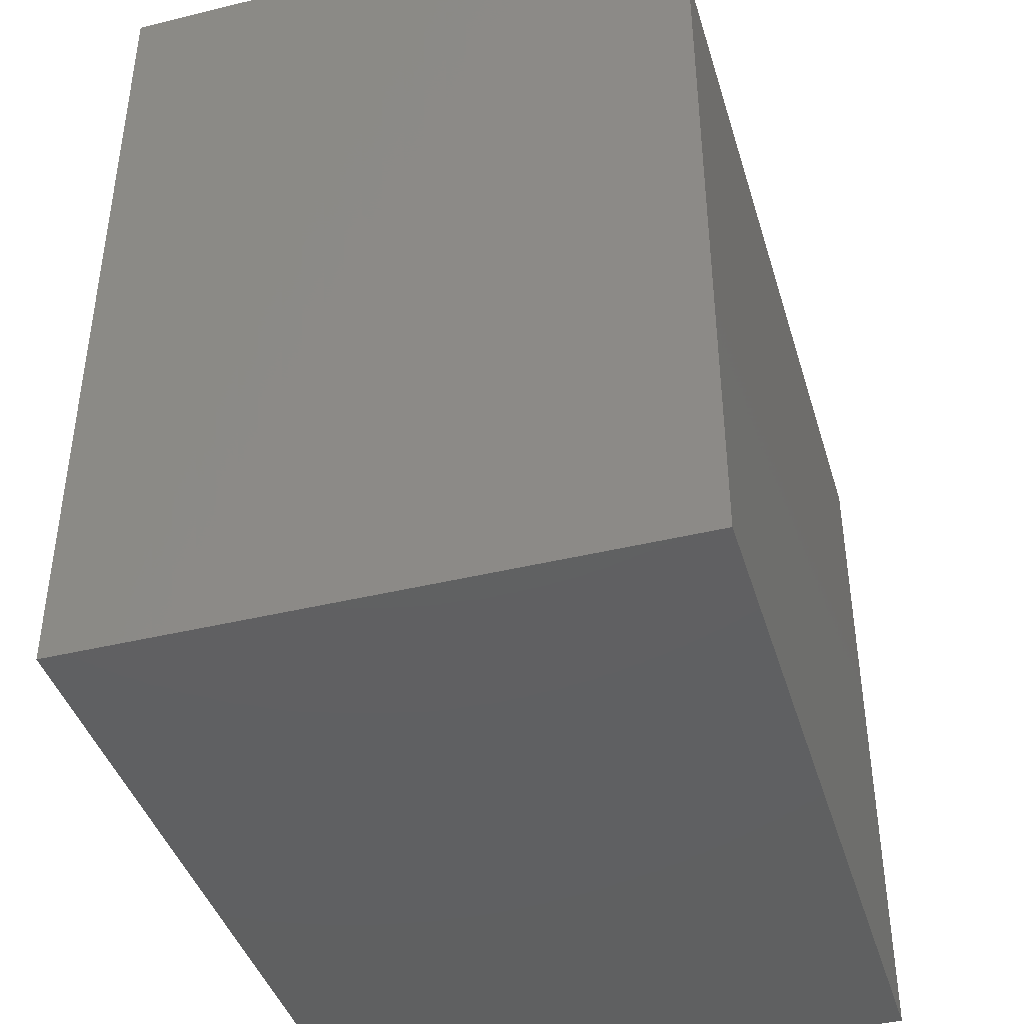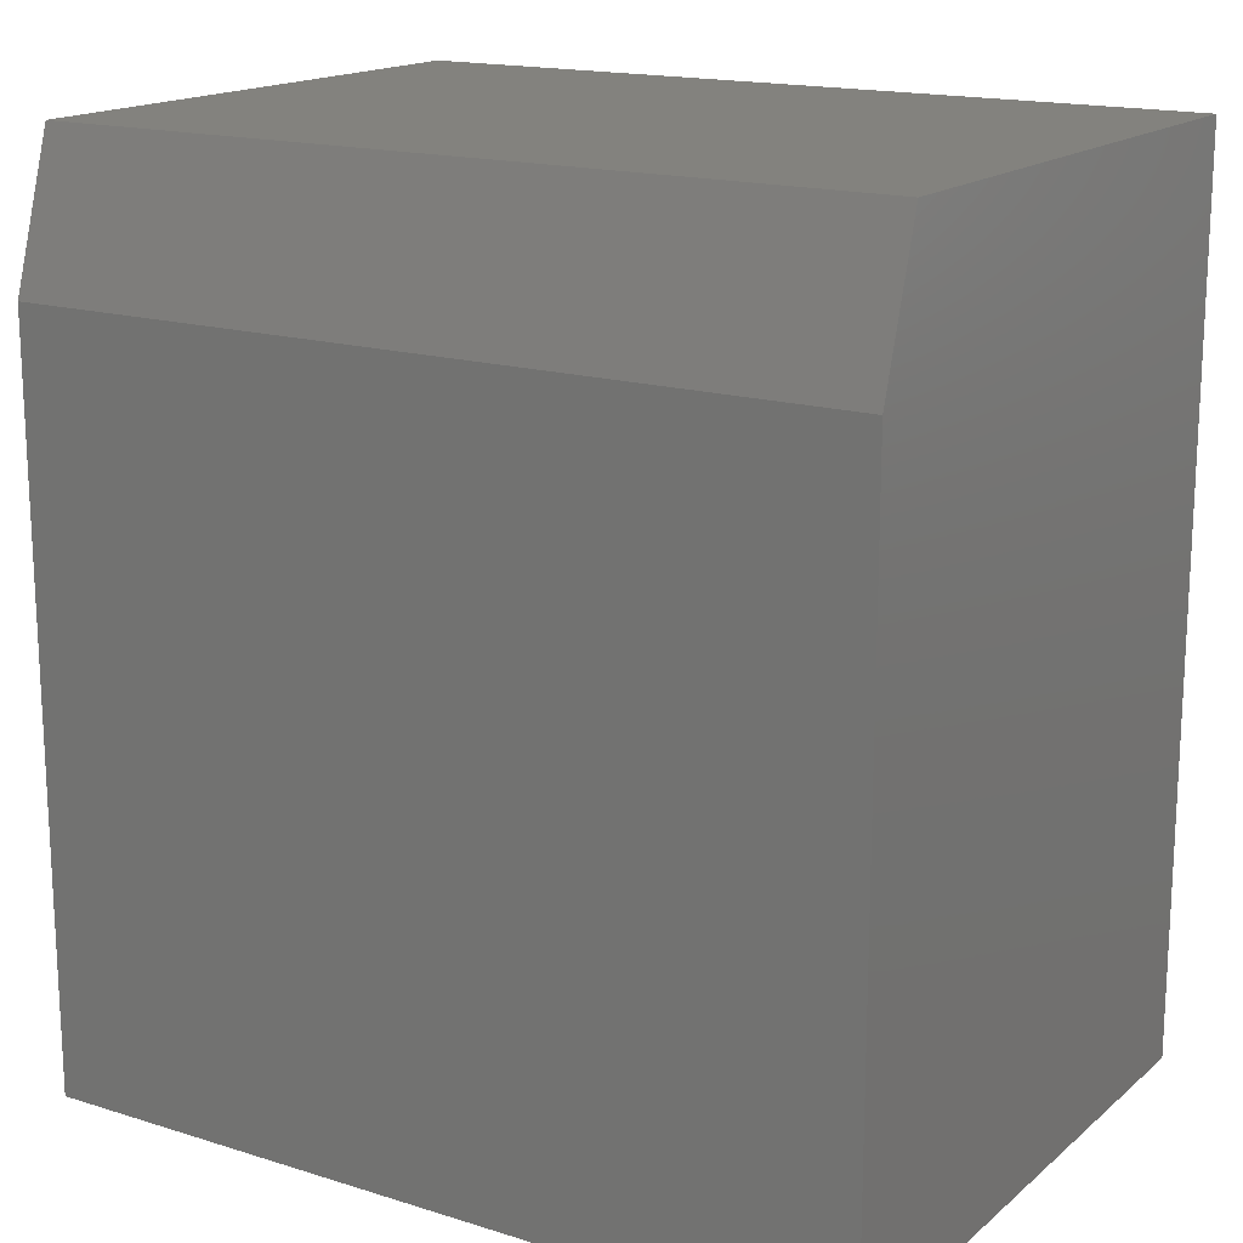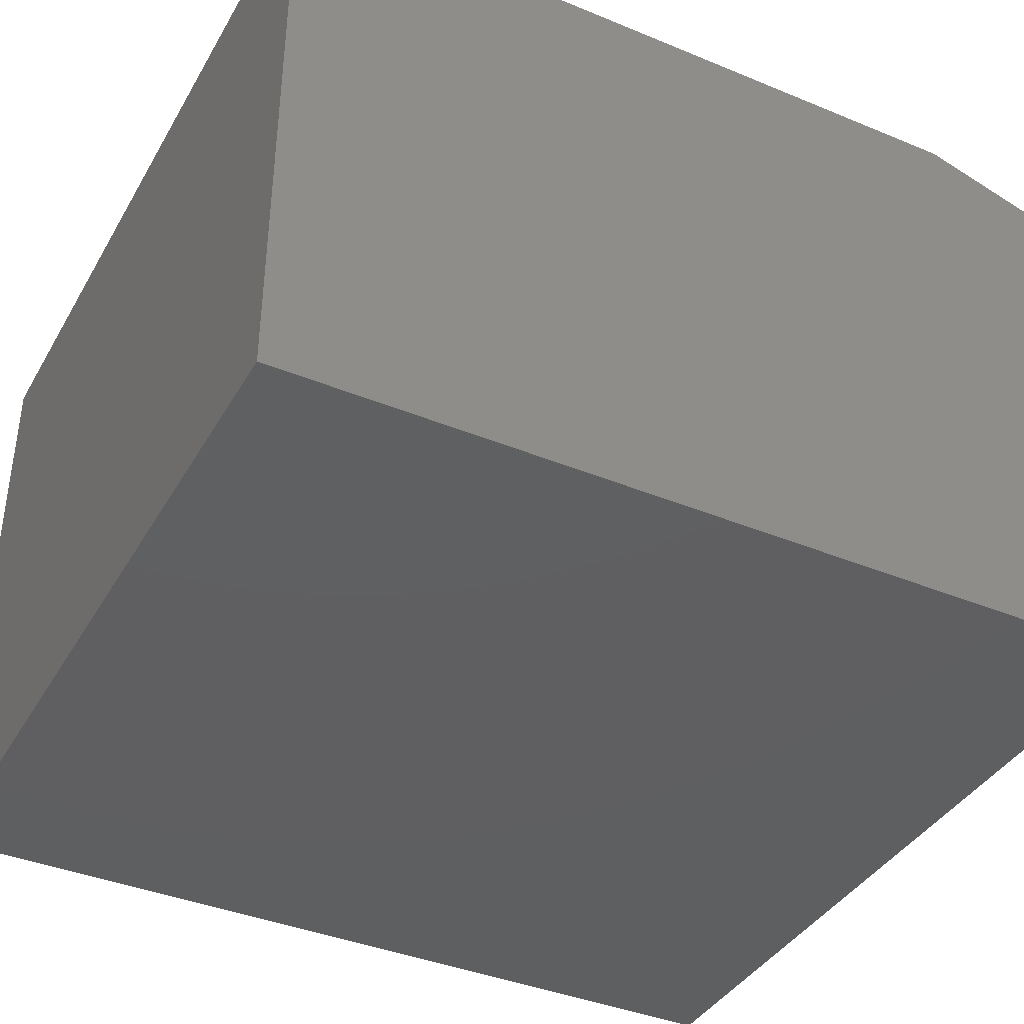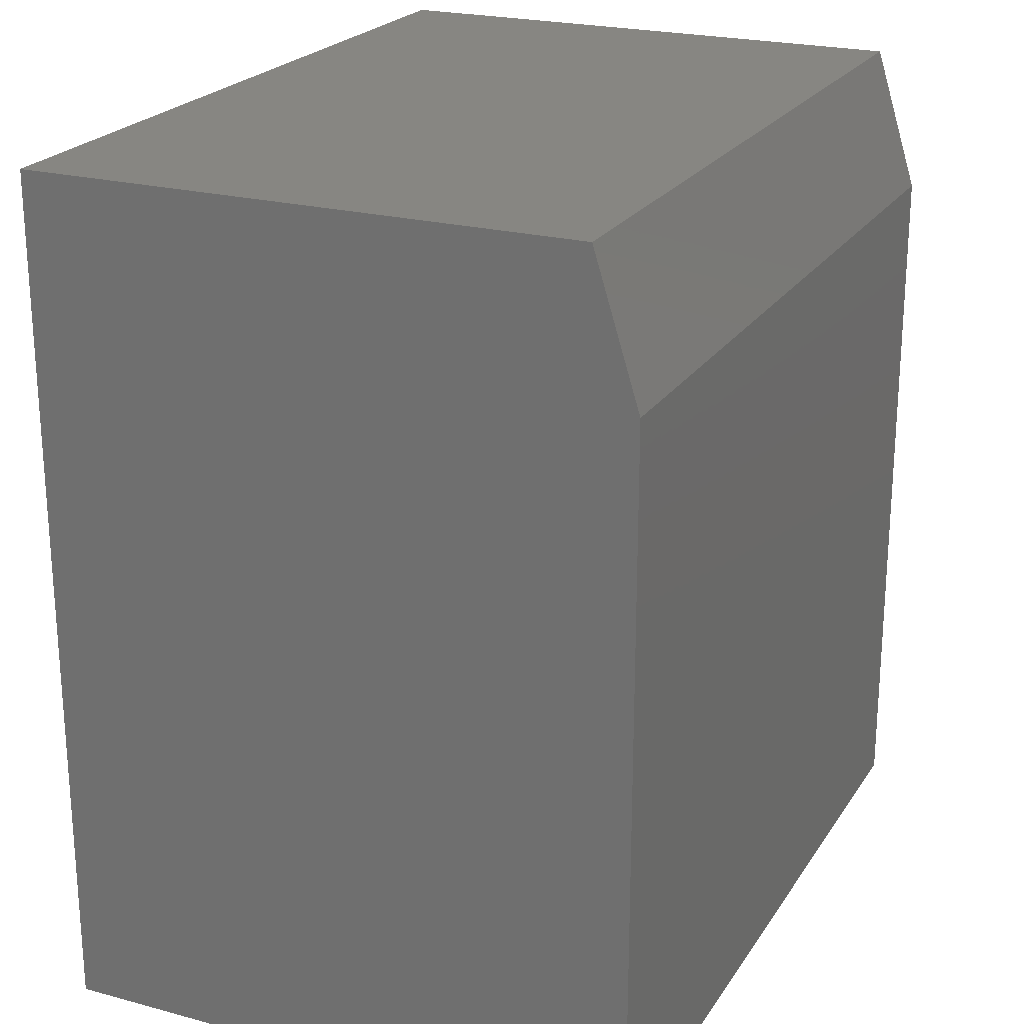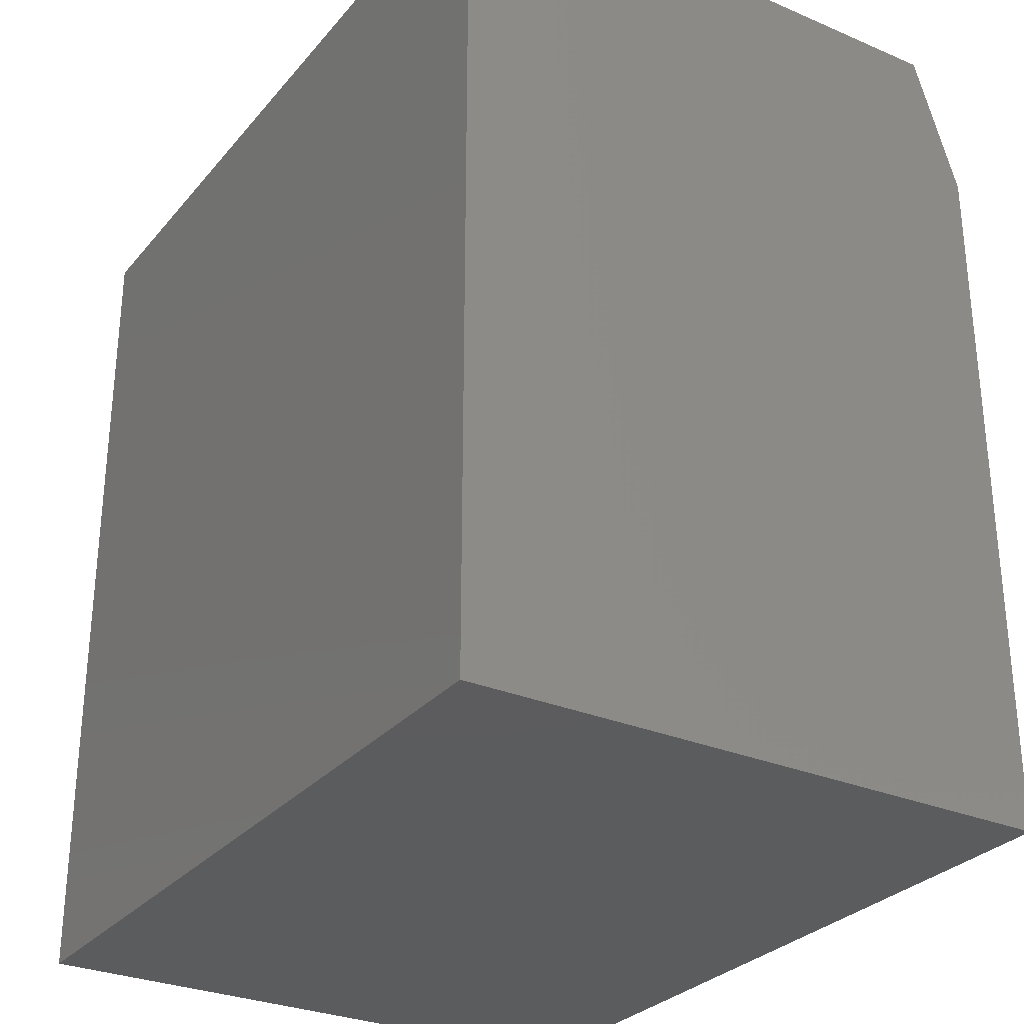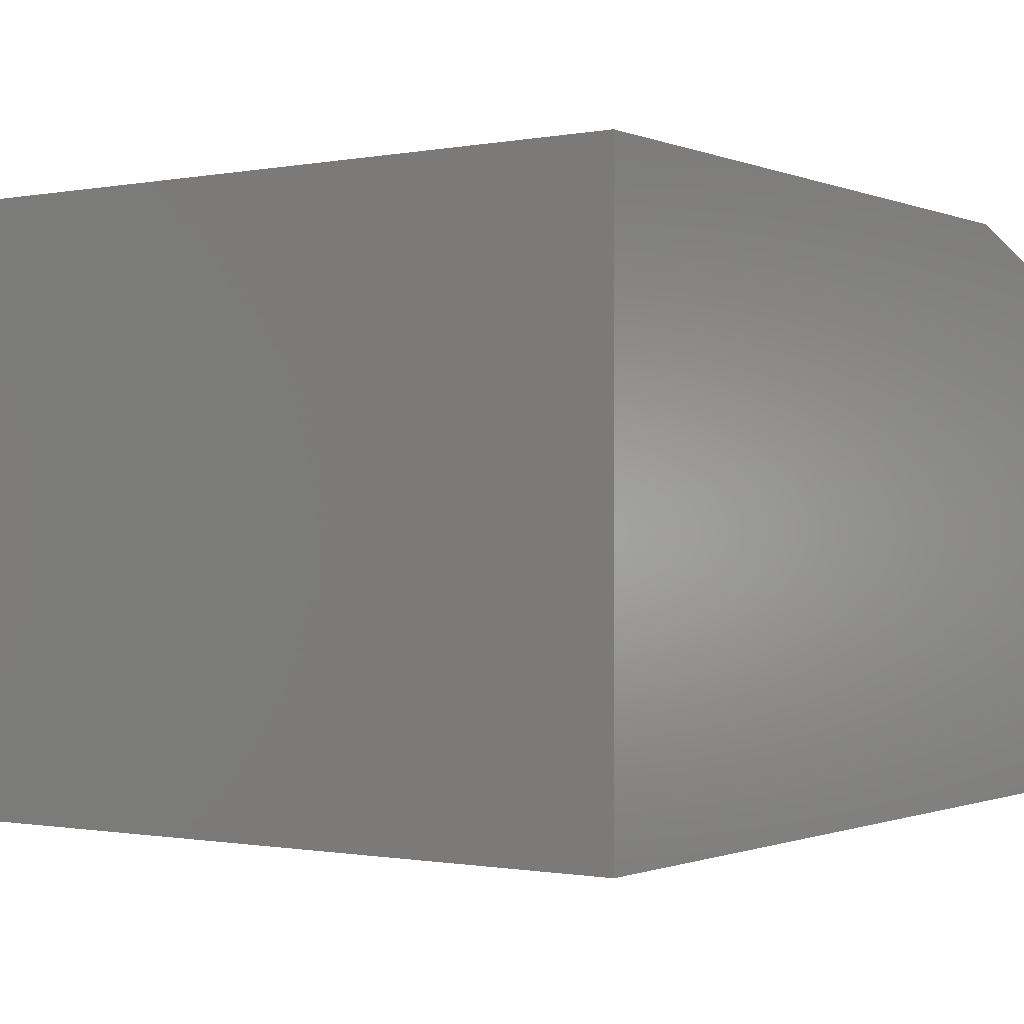
<metadata>
{"format":"stl","ext":"stl","renderer":"f3d","projection":"perspective","resolution":1024,"background":"white","views":[{"elev":-41.6,"azim":106.4,"up":"+Z"},{"elev":16.7,"azim":-147.8,"up":"+Z"},{"elev":-39.2,"azim":-117.3,"up":"+Y"},{"elev":22.7,"azim":114.6,"up":"+Z"},{"elev":-29.4,"azim":57.9,"up":"+Z"},{"elev":-0.7,"azim":-145.1,"up":"+Y"}]}
</metadata>
<code>
# stl→obj: 10 verts, 16 faces
v -0.375 -0.2344 0.75
v 0.3203 -0.2344 0.75
v -0.375 0.2462 0.75
v 0.3203 0.2462 0.75
v -0.375 0.2853 0
v -0.375 -0.2344 0
v -0.375 0.2853 0.625
v 0.3203 0.2853 0
v 0.3203 0.2853 0.625
v 0.3203 -0.2344 0
f 1 2 3
f 3 2 4
f 5 6 7
f 7 6 1
f 7 1 3
f 8 5 9
f 9 5 7
f 10 8 2
f 2 8 9
f 2 9 4
f 3 4 7
f 7 4 9
f 6 5 10
f 10 5 8
f 6 10 1
f 1 10 2

</code>
